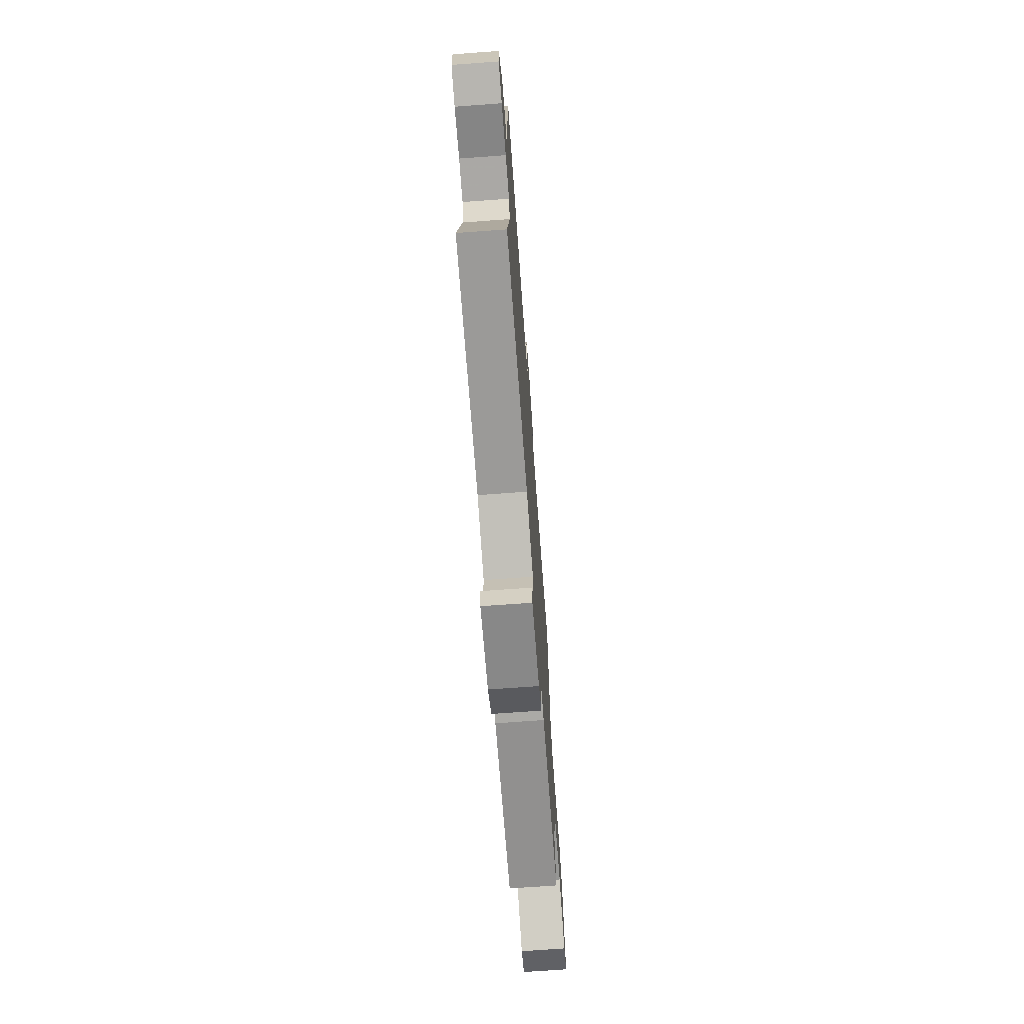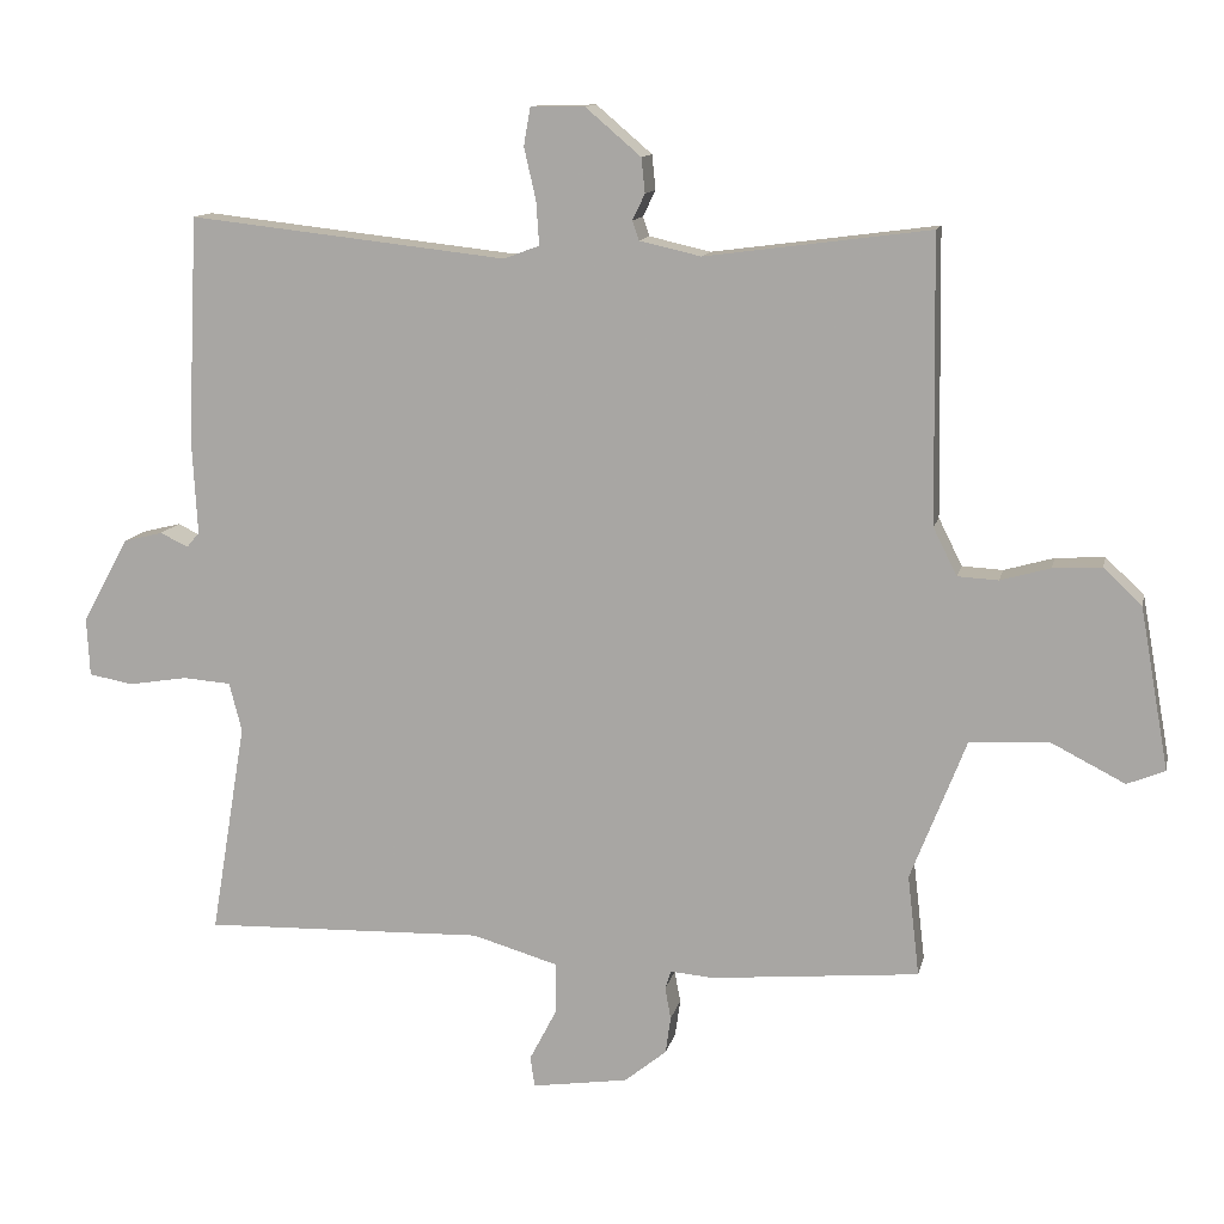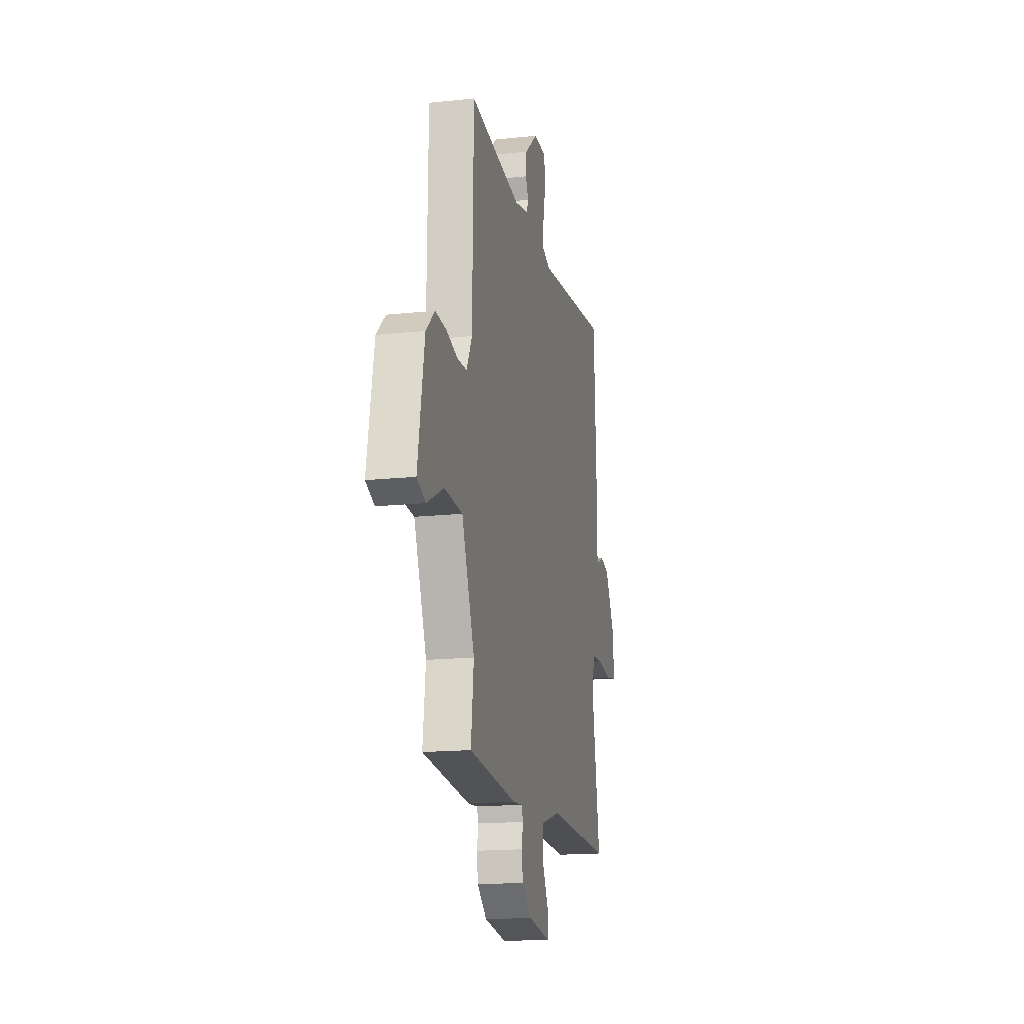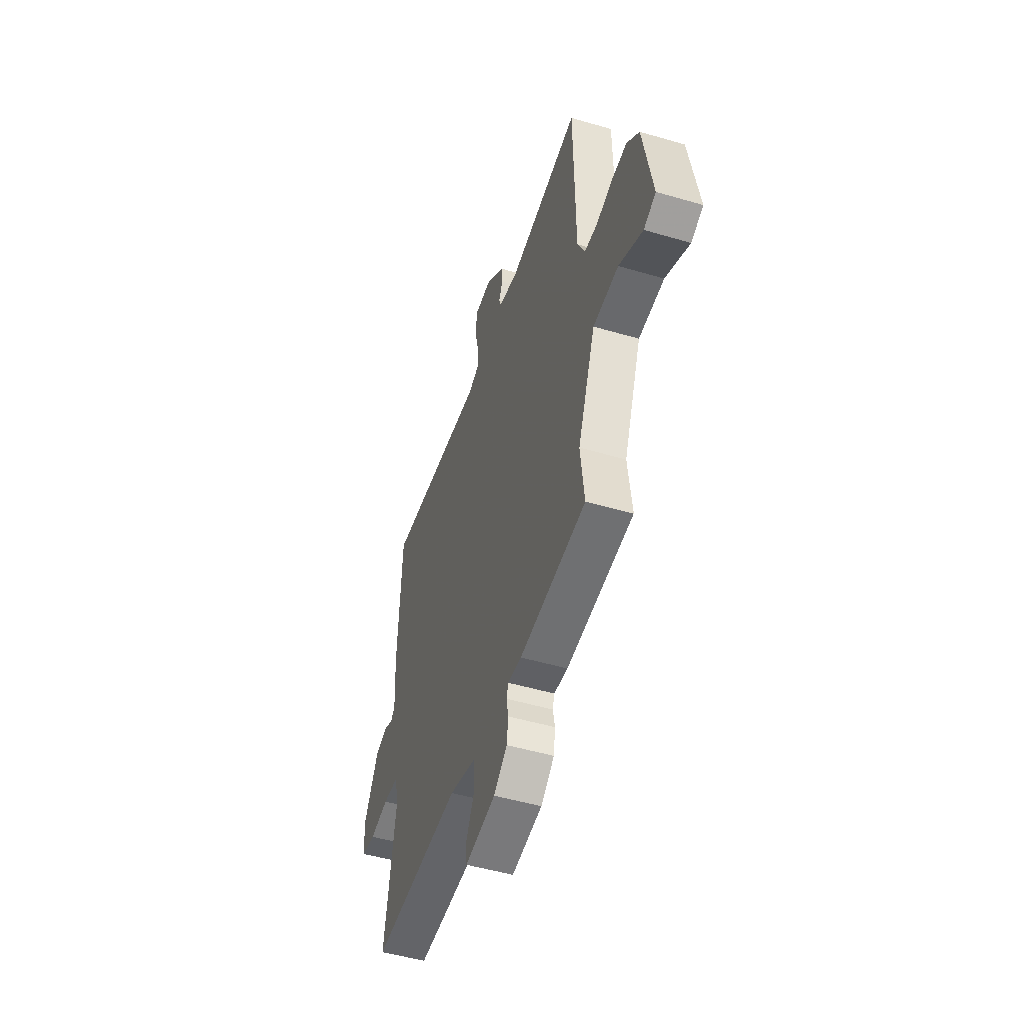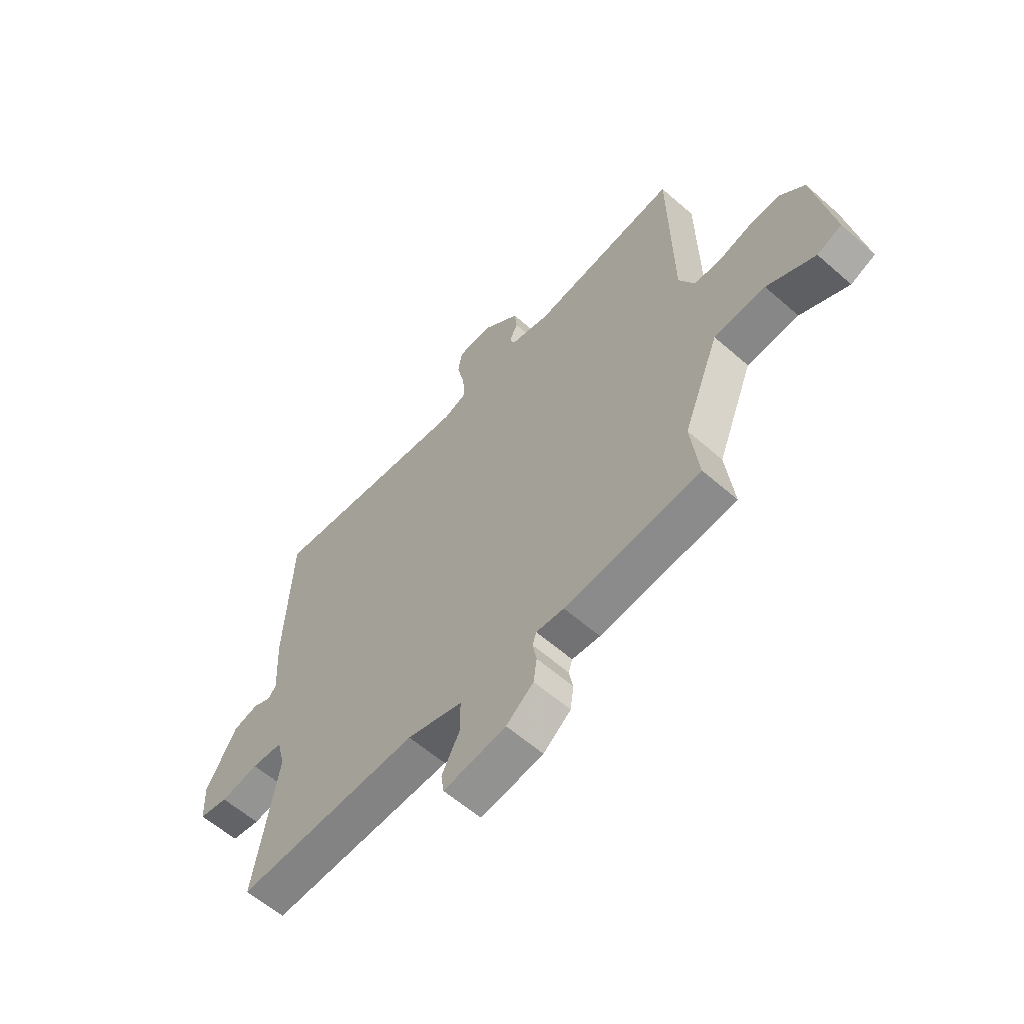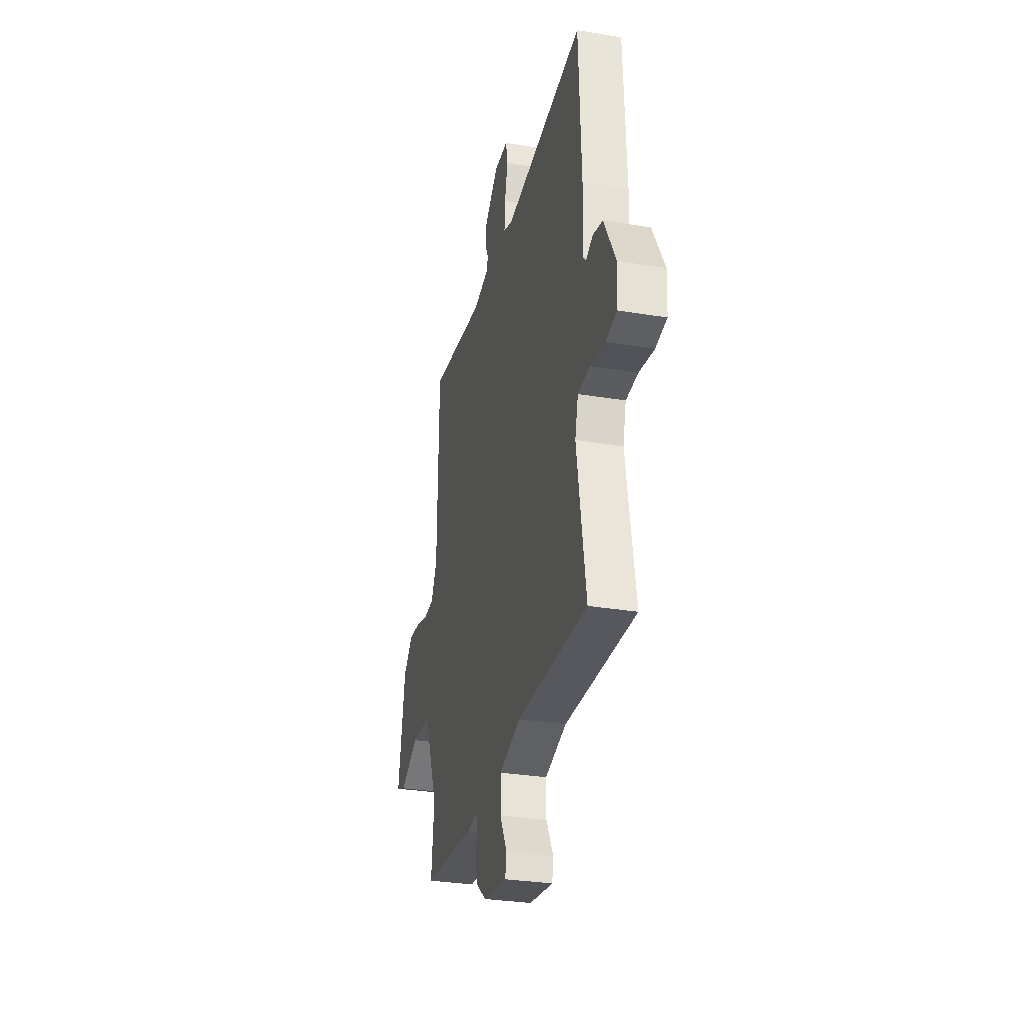
<metadata>
{"format":"obj","ext":"obj","renderer":"f3d","projection":"perspective","resolution":1024,"background":"white","views":[{"elev":-70.9,"azim":-85.8,"up":"+Z"},{"elev":12.2,"azim":12.2,"up":"+Z"},{"elev":-16.5,"azim":102.3,"up":"+Z"},{"elev":-49.7,"azim":72.0,"up":"+Z"},{"elev":-59.7,"azim":48.0,"up":"+Z"},{"elev":-30.4,"azim":-103.6,"up":"+Z"}]}
</metadata>
<code>
v 0.5 0.07 -0.5
v 0.218 0.07 -0.526
v 0.16 0.07 -0.521
v 0.152 0.07 -0.546
v 0.16 0.07 -0.589
v 0.153 0.07 -0.639
v 0.096 0.07 -0.685
v -0.034 0.07 -0.704
v -0.04 0.07 -0.663
v -0.003 0.07 -0.592
v -0.003 0.07 -0.523
v -0.119 0.07 -0.489
v -0.5 0.07 -0.5
v -0.452 0.07 -0.212
v -0.469 0.07 -0.146
v -0.534 0.07 -0.141
v -0.614 0.07 -0.154
v -0.674 0.07 -0.143
v -0.678 0.07 -0.064
v -0.615 0.07 0.051
v -0.562 0.07 0.064
v -0.524 0.07 0.046
v -0.507 0.07 0.066
v -0.514 0.07 0.196
v -0.5 0.07 0.5
v -0.069 0.07 0.452
v -0.021 0.07 0.47
v -0.025 0.07 0.529
v -0.041 0.07 0.599
v -0.032 0.07 0.65
v 0.041 0.07 0.651
v 0.116 0.07 0.587
v 0.121 0.07 0.54
v 0.104 0.07 0.505
v 0.113 0.07 0.479
v 0.196 0.07 0.46
v 0.5 0.07 0.5
v 0.506 0.07 0.114
v 0.538 0.07 0.05
v 0.593 0.07 0.047
v 0.66 0.07 0.066
v 0.726 0.07 0.07
v 0.778 0.07 0.021
v 0.817 0.07 -0.197
v 0.766 0.07 -0.218
v 0.666 0.07 -0.167
v 0.559 0.07 -0.173
v 0.484 0.07 -0.364
v 0.5 0 -0.5
v 0.218 0 -0.526
v 0.16 0 -0.521
v 0.152 0 -0.546
v 0.16 0 -0.589
v 0.153 0 -0.639
v 0.096 0 -0.685
v -0.034 0 -0.704
v -0.04 0 -0.663
v -0.003 0 -0.592
v -0.003 0 -0.523
v -0.119 0 -0.489
v -0.5 0 -0.5
v -0.452 0 -0.212
v -0.469 0 -0.146
v -0.534 0 -0.141
v -0.614 0 -0.154
v -0.674 0 -0.143
v -0.678 0 -0.064
v -0.615 0 0.051
v -0.562 0 0.064
v -0.524 0 0.046
v -0.507 0 0.066
v -0.514 0 0.196
v -0.5 0 0.5
v -0.069 0 0.452
v -0.021 0 0.47
v -0.025 0 0.529
v -0.041 0 0.599
v -0.032 0 0.65
v 0.041 0 0.651
v 0.116 0 0.587
v 0.121 0 0.54
v 0.104 0 0.505
v 0.113 0 0.479
v 0.196 0 0.46
v 0.5 0 0.5
v 0.506 0 0.114
v 0.538 0 0.05
v 0.593 0 0.047
v 0.66 0 0.066
v 0.726 0 0.07
v 0.778 0 0.021
v 0.817 0 -0.197
v 0.766 0 -0.218
v 0.666 0 -0.167
v 0.559 0 -0.173
v 0.484 0 -0.364
f 44 45 46
f 43 44 46
f 42 43 46
f 41 42 46
f 40 41 46
f 39 40 46 47
f 38 39 47 48
f 36 37 38 48
f 32 33 34
f 31 32 34
f 30 31 34
f 29 30 34
f 28 29 34
f 27 28 34 35
f 1 2 3
f 48 1 3
f 36 48 3
f 35 36 3
f 27 35 3
f 26 27 3
f 20 21 22
f 19 20 22
f 18 19 22
f 17 18 22
f 16 17 22
f 15 16 22 23
f 26 3 4
f 25 26 4
f 24 25 4
f 23 24 4
f 15 23 4
f 14 15 4
f 8 9 10
f 7 8 10
f 6 7 10
f 5 6 10
f 4 5 10
f 4 10 11
f 14 4 11 12
f 12 13 14
f 94 93 92
f 94 92 91
f 94 91 90
f 94 90 89
f 94 89 88
f 95 94 88 87
f 96 95 87 86
f 96 86 85 84
f 82 81 80
f 82 80 79
f 82 79 78
f 82 78 77
f 82 77 76
f 83 82 76 75
f 51 50 49
f 51 49 96
f 51 96 84
f 51 84 83
f 51 83 75
f 51 75 74
f 70 69 68
f 70 68 67
f 70 67 66
f 70 66 65
f 70 65 64
f 71 70 64 63
f 52 51 74
f 52 74 73
f 52 73 72
f 52 72 71
f 52 71 63
f 52 63 62
f 58 57 56
f 58 56 55
f 58 55 54
f 58 54 53
f 58 53 52
f 59 58 52
f 60 59 52 62
f 62 61 60
f 1 49 50 2
f 2 50 51 3
f 3 51 52 4
f 4 52 53 5
f 5 53 54 6
f 6 54 55 7
f 7 55 56 8
f 8 56 57 9
f 9 57 58 10
f 10 58 59 11
f 11 59 60 12
f 12 60 61 13
f 13 61 62 14
f 14 62 63 15
f 15 63 64 16
f 16 64 65 17
f 17 65 66 18
f 18 66 67 19
f 19 67 68 20
f 20 68 69 21
f 21 69 70 22
f 22 70 71 23
f 23 71 72 24
f 24 72 73 25
f 25 73 74 26
f 26 74 75 27
f 27 75 76 28
f 28 76 77 29
f 29 77 78 30
f 30 78 79 31
f 31 79 80 32
f 32 80 81 33
f 33 81 82 34
f 34 82 83 35
f 35 83 84 36
f 36 84 85 37
f 37 85 86 38
f 38 86 87 39
f 39 87 88 40
f 40 88 89 41
f 41 89 90 42
f 42 90 91 43
f 43 91 92 44
f 44 92 93 45
f 45 93 94 46
f 46 94 95 47
f 47 95 96 48
f 48 96 49 1

</code>
